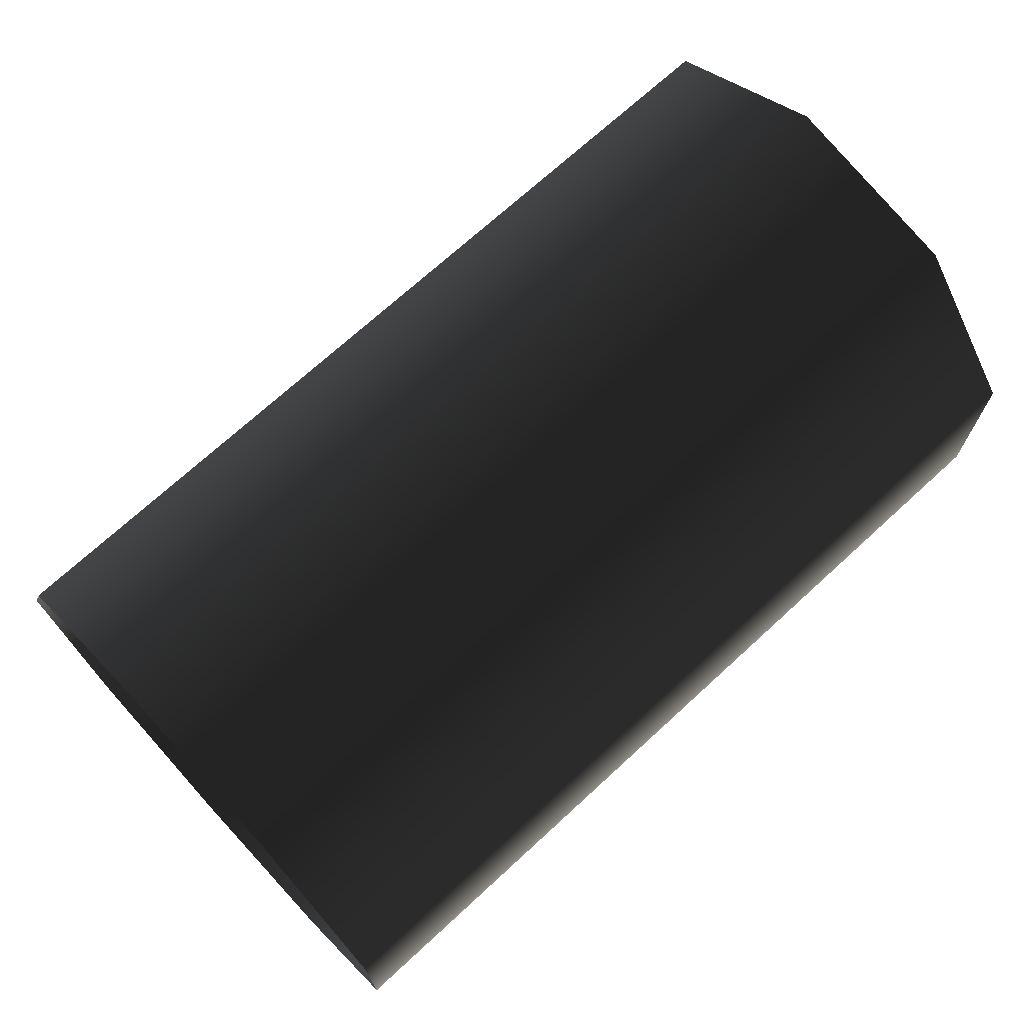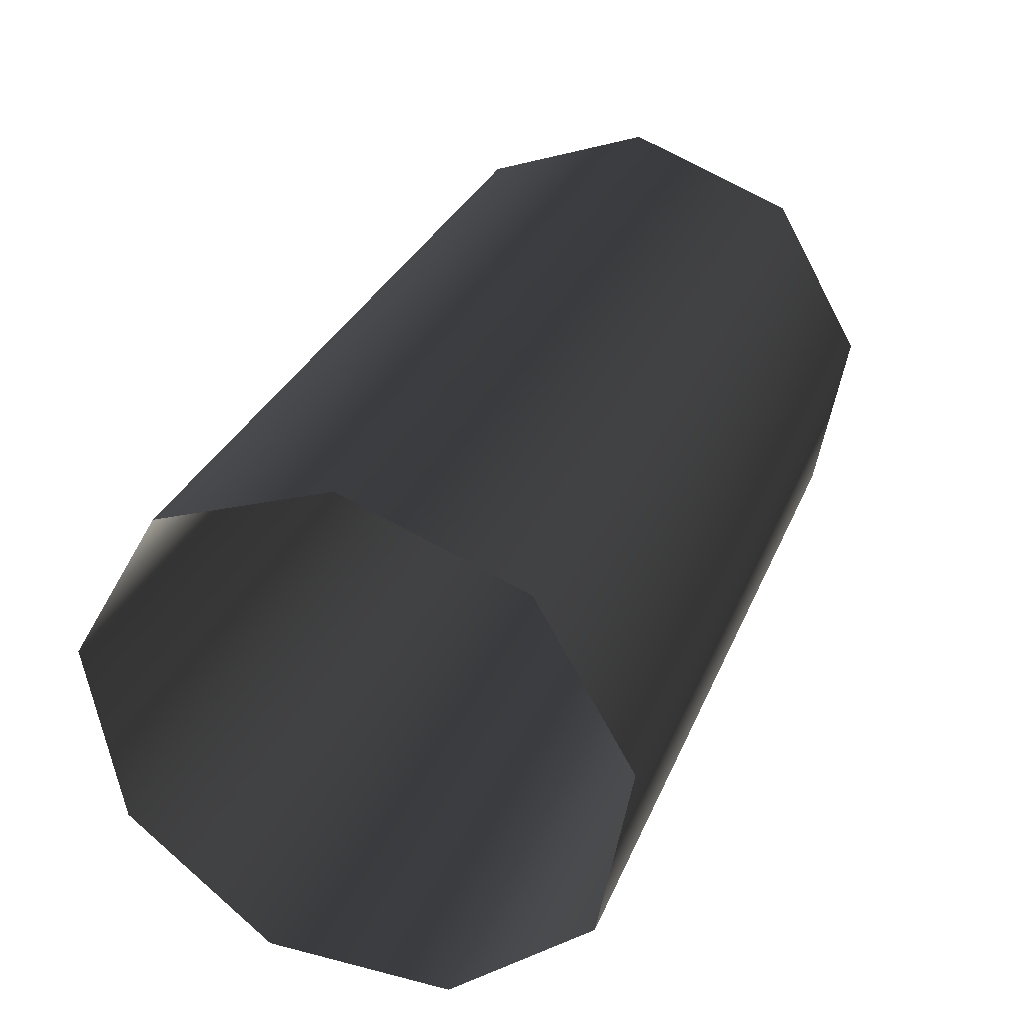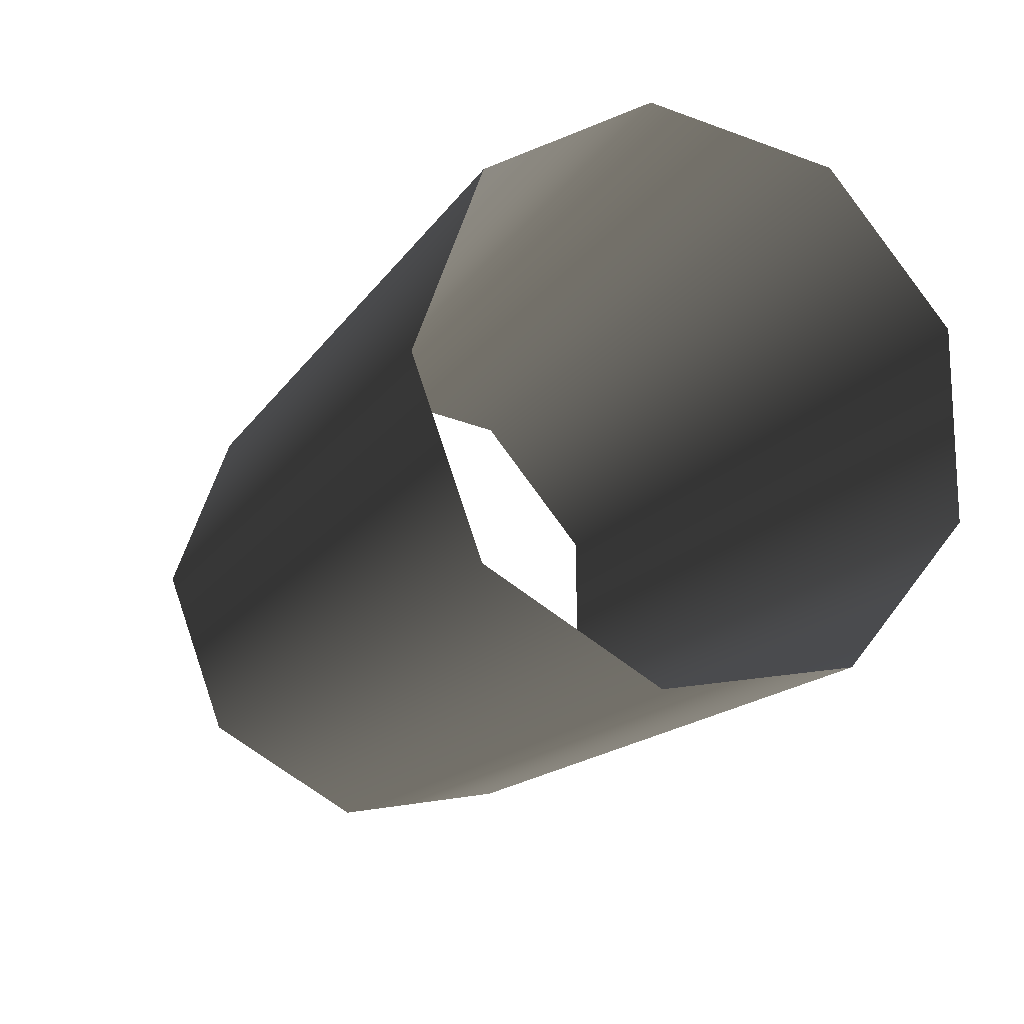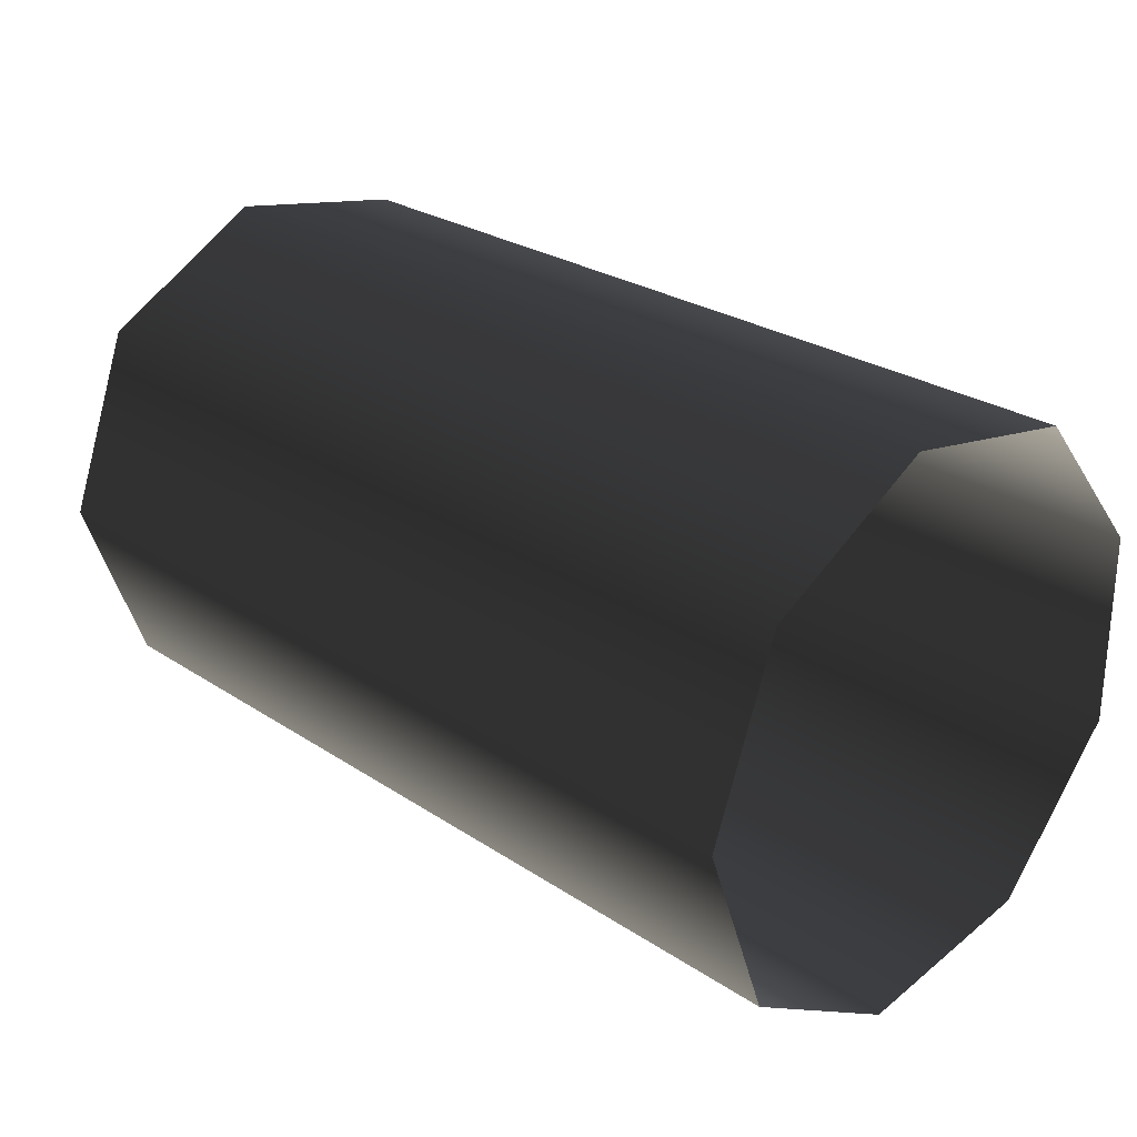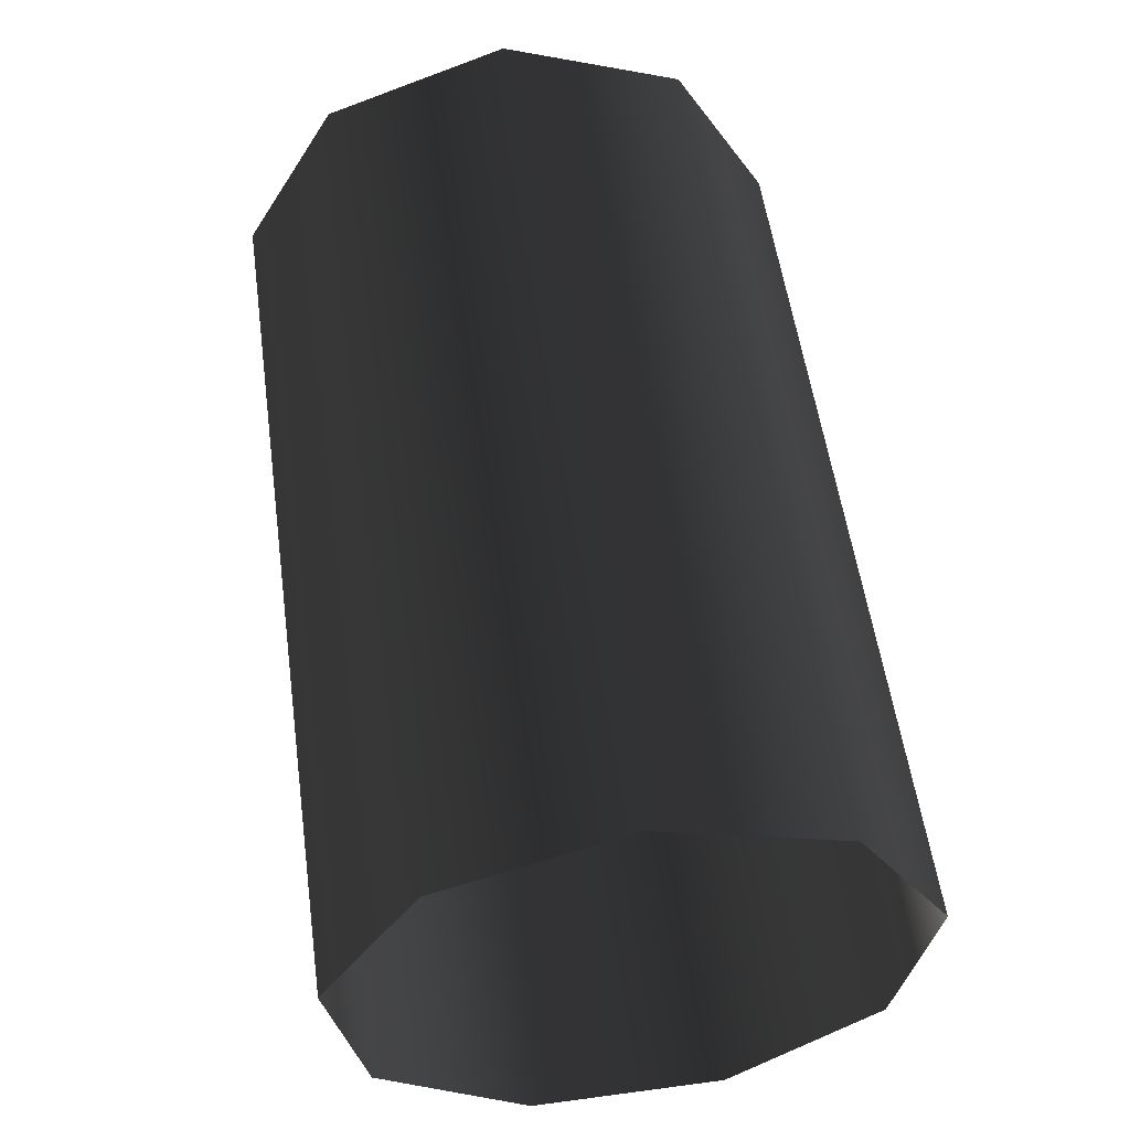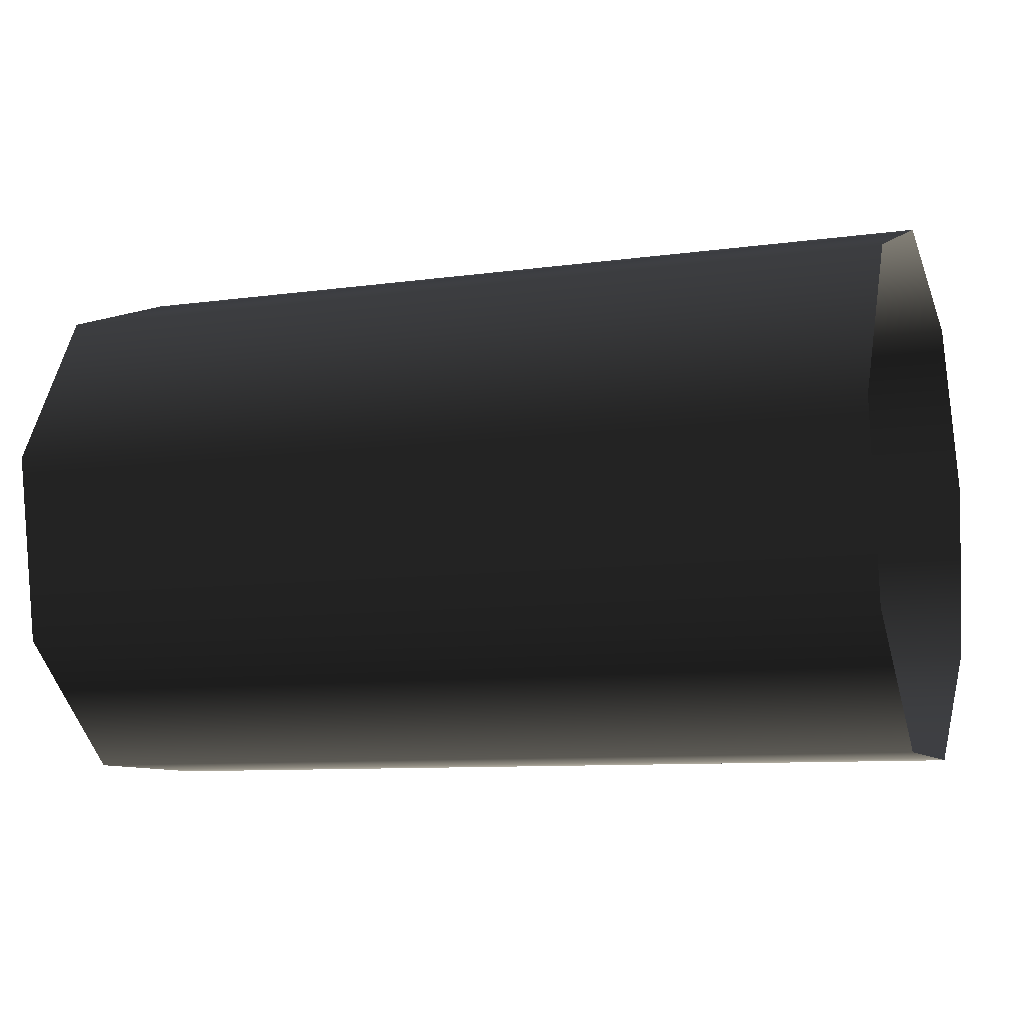
<metadata>
{"format":"obj","ext":"obj","renderer":"f3d","projection":"perspective","resolution":1024,"background":"white","views":[{"elev":71.1,"azim":-42.6,"up":"+Z"},{"elev":31.1,"azim":110.0,"up":"+Y"},{"elev":-15.5,"azim":-112.0,"up":"+Z"},{"elev":26.4,"azim":-134.0,"up":"+Z"},{"elev":55.5,"azim":-98.0,"up":"+Y"},{"elev":-9.2,"azim":20.4,"up":"+Y"}]}
</metadata>
<code>
o #ID970
v 0.4004 -0.5197 -0.6196
v 0.4608 -0.5197 -0.6196
v 0.4004 -0.531 -0.6131
v 0.4608 -0.531 -0.6131
v 0.4608 -0.5197 -0.6196
v 0.4004 -0.531 -0.6131
v 0.4608 -0.531 -0.6131
v 0.4004 -0.5197 -0.6196
v 0.4004 -0.5152 -0.6319
v 0.4608 -0.5152 -0.6319
v 0.4004 -0.5152 -0.6319
v 0.4608 -0.5152 -0.6319
v 0.4004 -0.5438 -0.6153
v 0.4608 -0.5438 -0.6153
v 0.4004 -0.5438 -0.6153
v 0.4608 -0.5438 -0.6153
v 0.4004 -0.5197 -0.6442
v 0.4608 -0.5197 -0.6442
v 0.4004 -0.5197 -0.6442
v 0.4608 -0.5197 -0.6442
v 0.4004 -0.5522 -0.6253
v 0.4608 -0.5522 -0.6253
v 0.4608 -0.5522 -0.6253
v 0.4004 -0.5522 -0.6253
v 0.4608 -0.531 -0.6507
v 0.4004 -0.531 -0.6507
v 0.4608 -0.531 -0.6507
v 0.4004 -0.531 -0.6507
v 0.4004 -0.5522 -0.6384
v 0.4608 -0.5522 -0.6384
v 0.4608 -0.5522 -0.6384
v 0.4004 -0.5522 -0.6384
v 0.4608 -0.5438 -0.6484
v 0.4004 -0.5438 -0.6484
v 0.4608 -0.5438 -0.6484
v 0.4004 -0.5438 -0.6484
f 3 2 1
f 2 3 4
f 7 6 5
f 8 5 6
f 2 9 1
f 9 2 10
f 12 5 11
f 8 11 5
f 13 4 3
f 4 13 14
f 16 15 7
f 6 7 15
f 10 17 9
f 17 10 18
f 20 12 19
f 11 19 12
f 22 13 21
f 13 22 14
f 16 23 15
f 24 15 23
f 25 17 18
f 17 25 26
f 28 27 19
f 20 19 27
f 30 21 29
f 21 30 22
f 23 31 24
f 32 24 31
f 33 26 25
f 26 33 34
f 36 35 28
f 27 28 35
f 33 29 34
f 29 33 30
f 31 35 32
f 36 32 35

</code>
